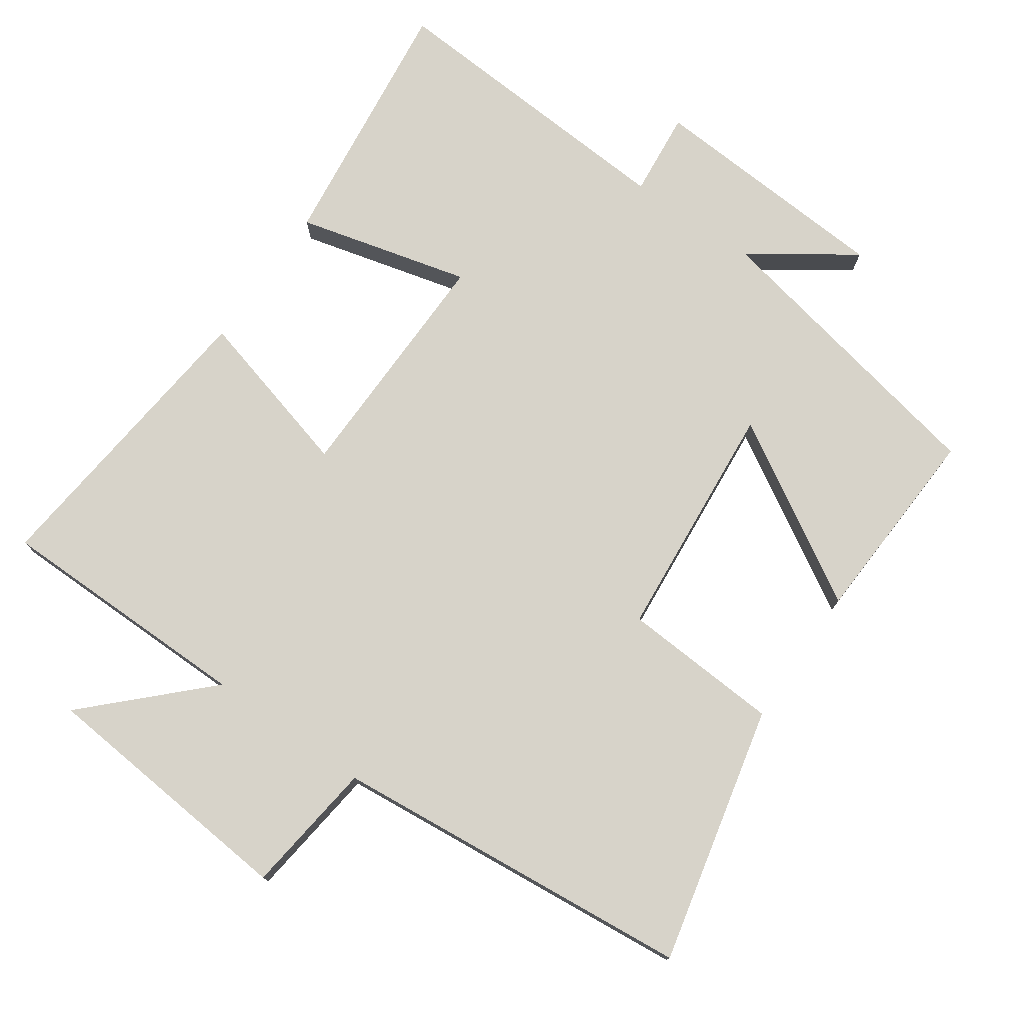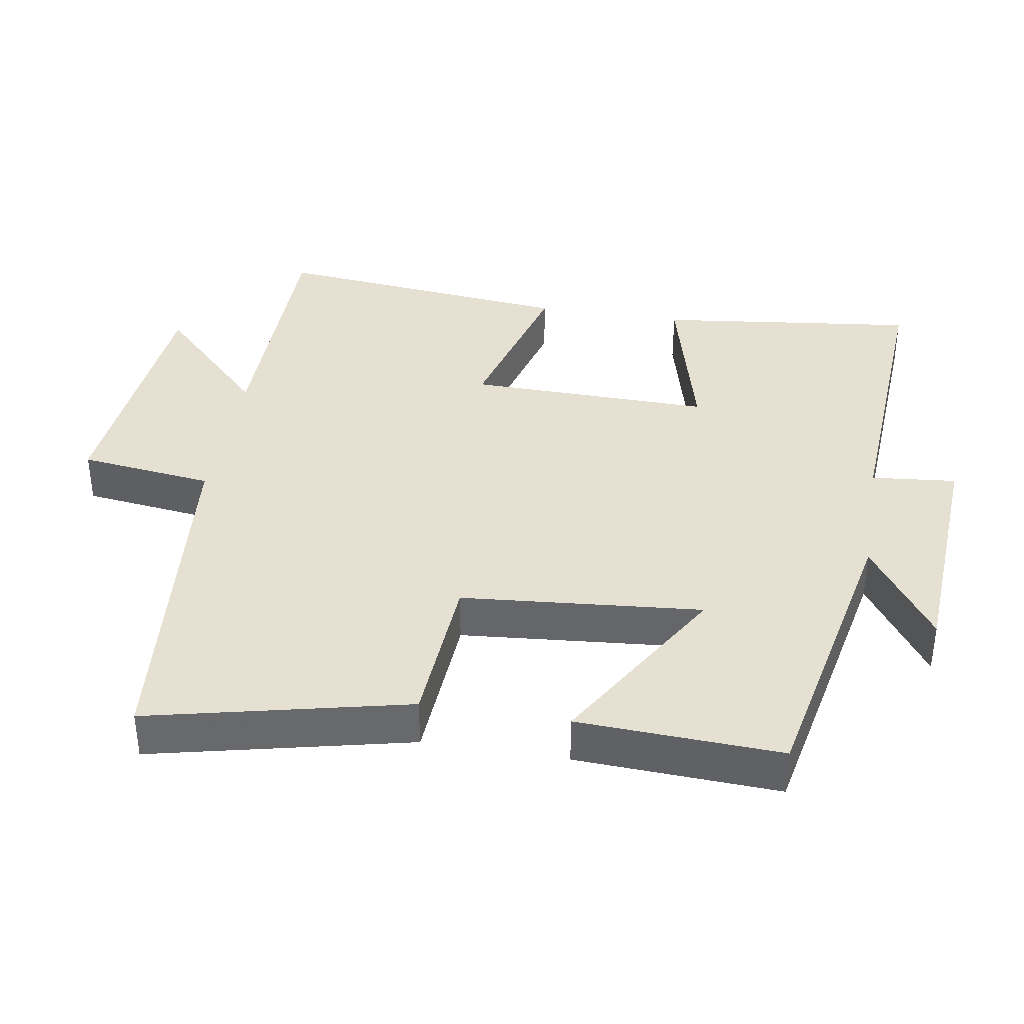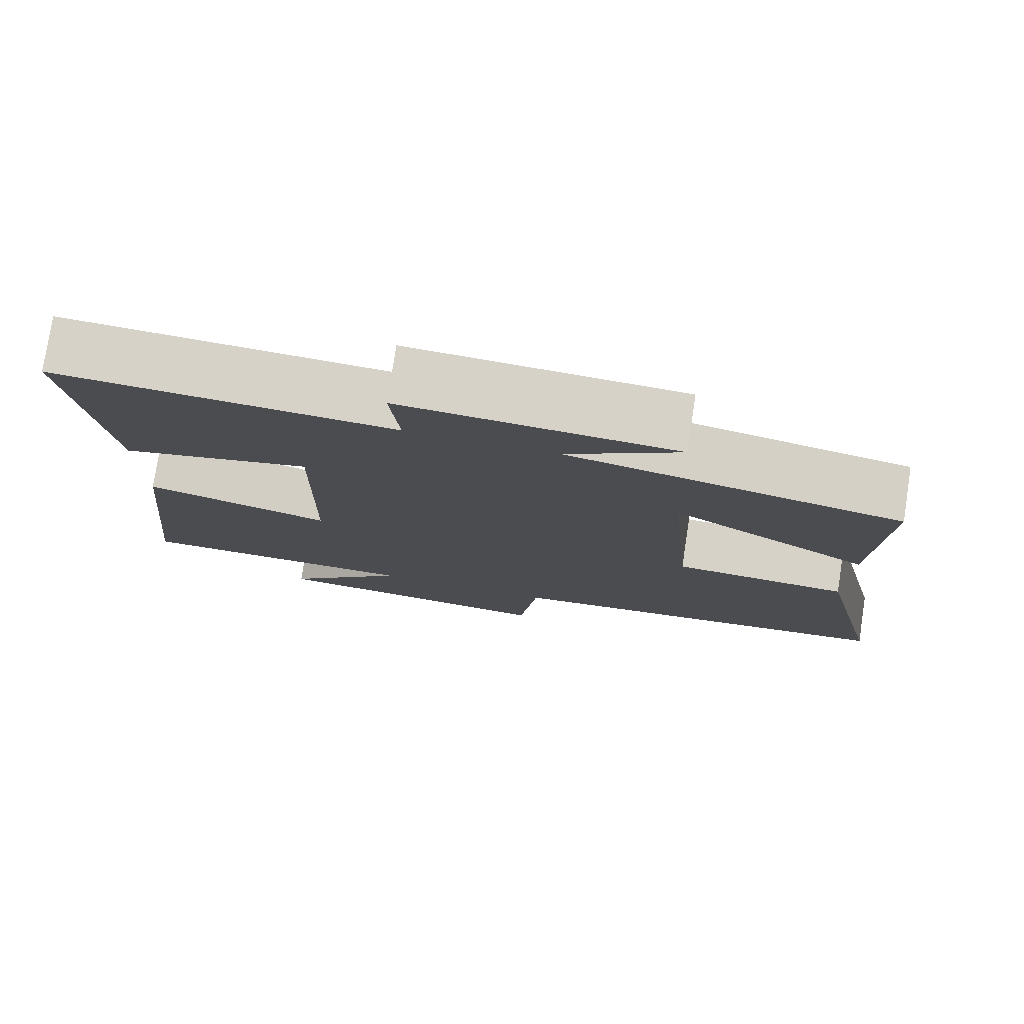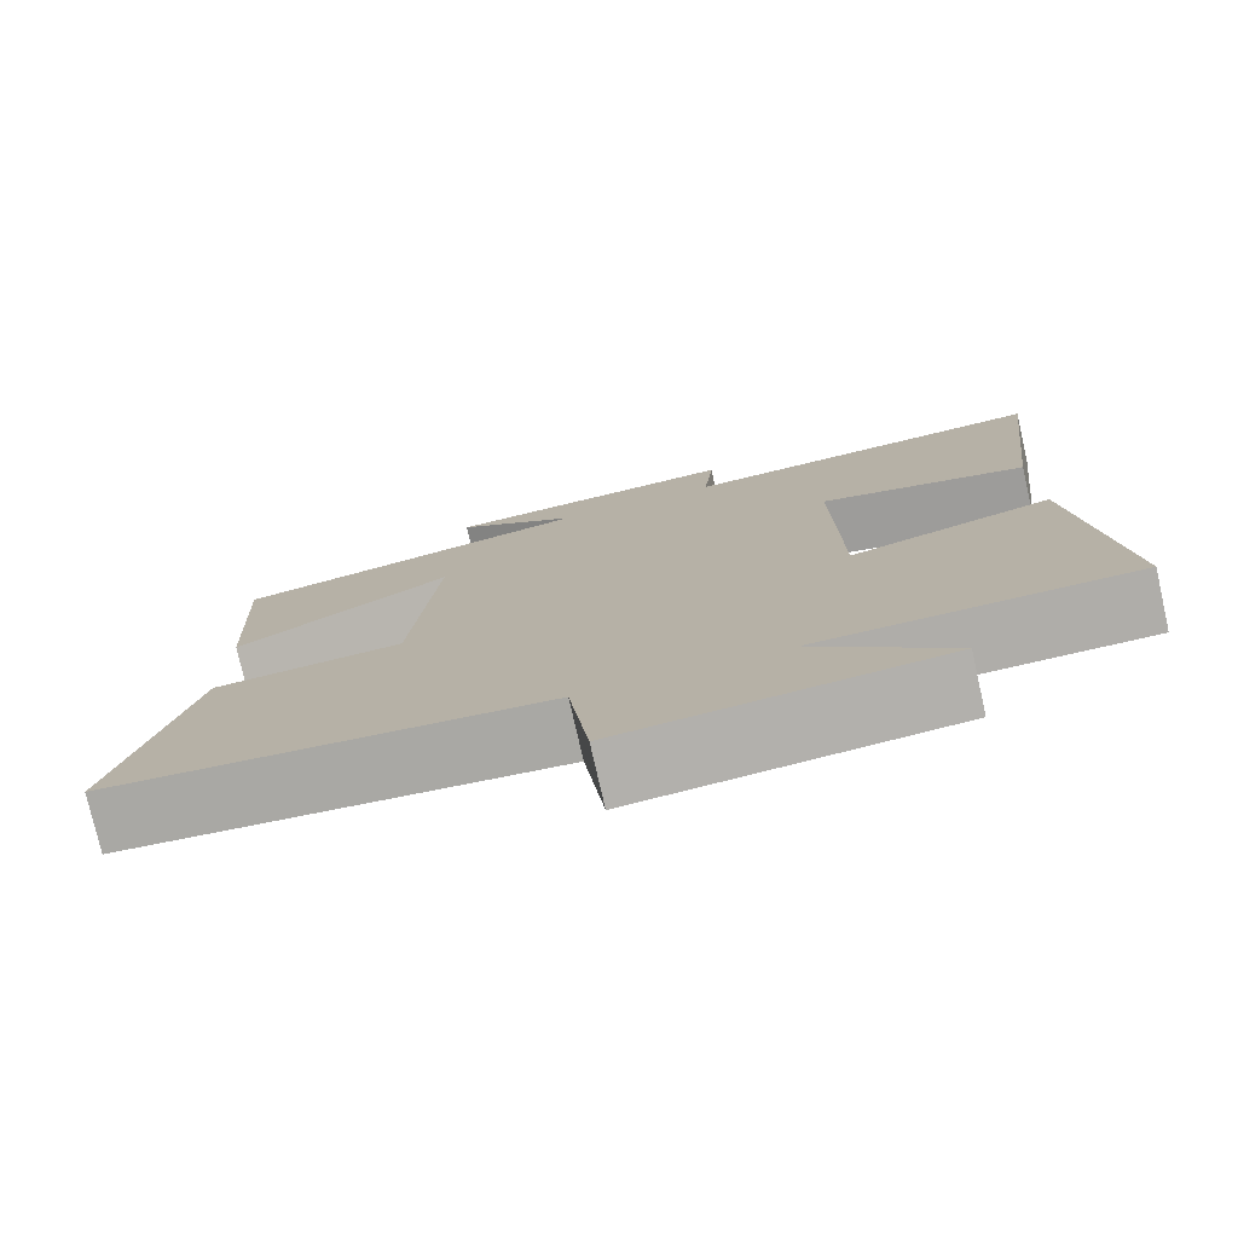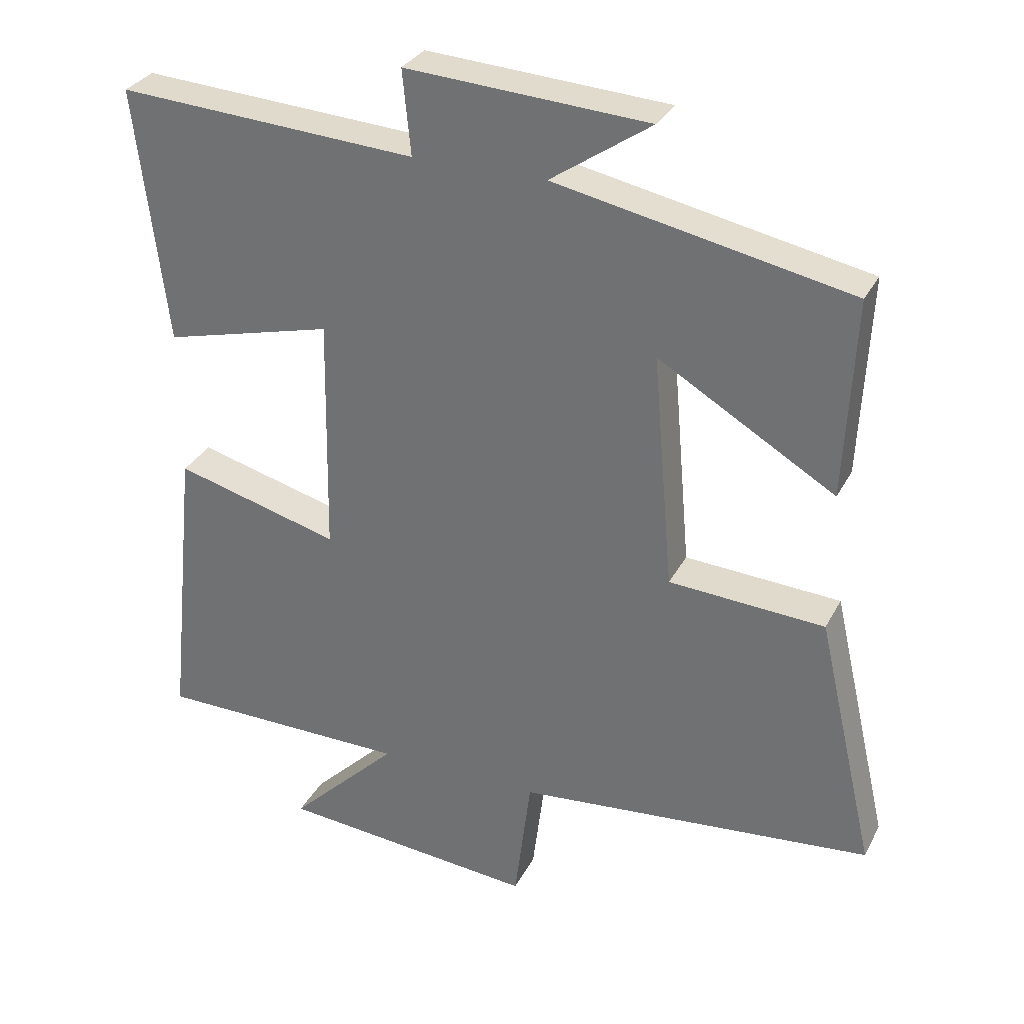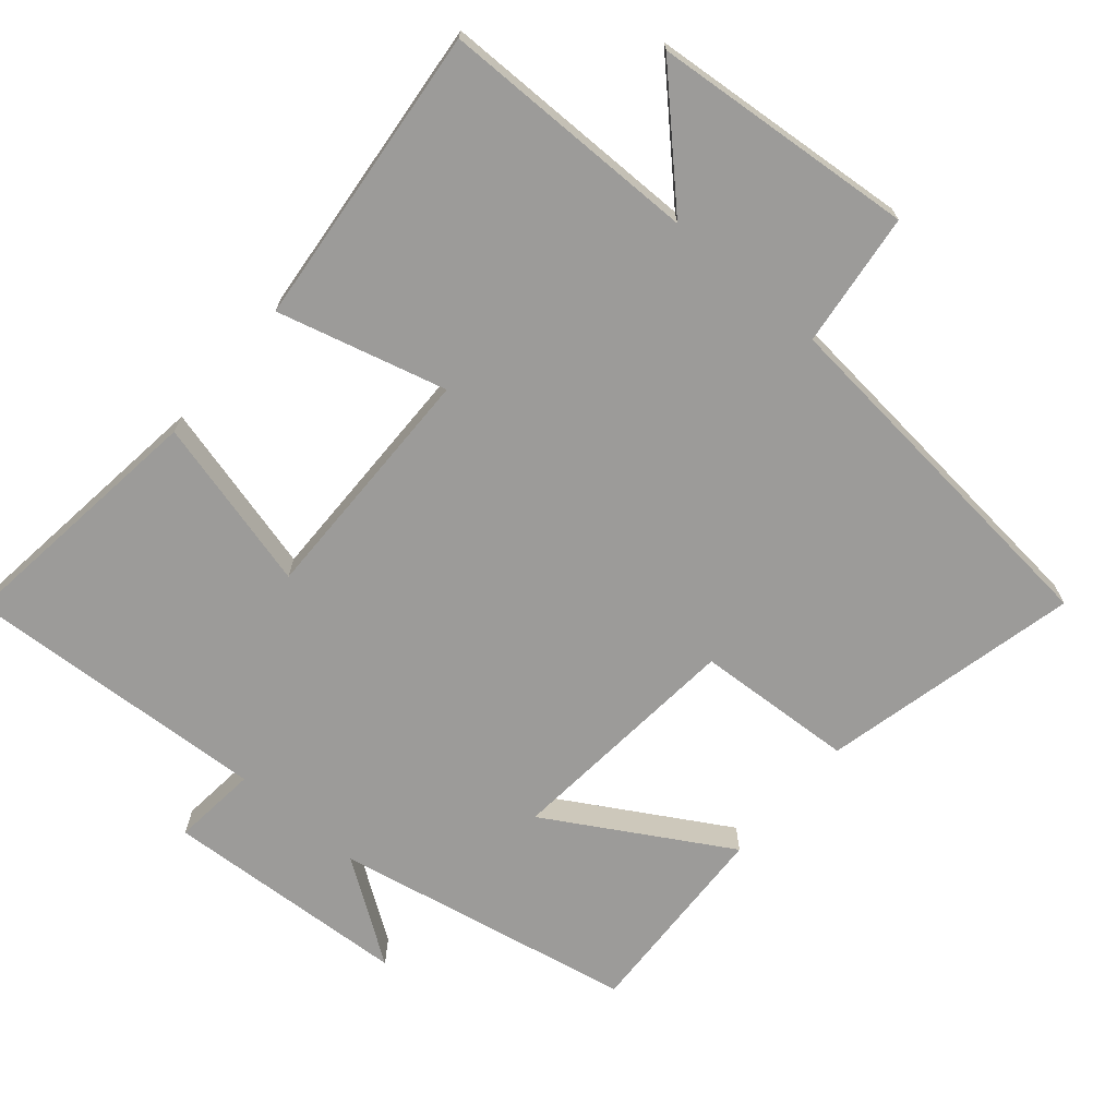
<metadata>
{"format":"obj","ext":"obj","renderer":"f3d","projection":"perspective","resolution":1024,"background":"white","views":[{"elev":76.3,"azim":-145.1,"up":"+Y"},{"elev":37.7,"azim":-80.6,"up":"+Y"},{"elev":77.8,"azim":-171.3,"up":"+Z"},{"elev":-77.2,"azim":12.8,"up":"+Z"},{"elev":31.1,"azim":-156.4,"up":"+Z"},{"elev":-69.7,"azim":139.3,"up":"+Y"}]}
</metadata>
<code>
v -0.514 0.07 0.414
v -0.085 0.07 0.5
v -0.231 0.07 0.6
v 0.121 0.07 0.622
v 0.109 0.07 0.5
v 0.545 0.07 0.527
v 0.5 0.07 0.155
v 0.253 0.07 0.218
v 0.259 0.07 -0.13
v 0.5 0.07 -0.065
v 0.545 0.07 -0.497
v 0.175 0.07 -0.5
v 0.335 0.07 -0.658
v -0.041 0.07 -0.692
v -0.065 0.07 -0.5
v -0.585 0.07 -0.451
v -0.5 0.07 -0.082
v -0.273 0.07 -0.068
v -0.243 0.07 0.276
v -0.5 0.07 0.124
v -0.514 0 0.414
v -0.085 0 0.5
v -0.231 0 0.6
v 0.121 0 0.622
v 0.109 0 0.5
v 0.545 0 0.527
v 0.5 0 0.155
v 0.253 0 0.218
v 0.259 0 -0.13
v 0.5 0 -0.065
v 0.545 0 -0.497
v 0.175 0 -0.5
v 0.335 0 -0.658
v -0.041 0 -0.692
v -0.065 0 -0.5
v -0.585 0 -0.451
v -0.5 0 -0.082
v -0.273 0 -0.068
v -0.243 0 0.276
v -0.5 0 0.124
f 19 20 1 2
f 18 19 2
f 15 16 17 18
f 15 18 2
f 12 13 14 15
f 11 12 15
f 10 11 15
f 9 10 15
f 8 9 15 2
f 5 6 7 8
f 5 8 2
f 2 3 4 5
f 22 21 40 39
f 22 39 38
f 38 37 36 35
f 22 38 35
f 35 34 33 32
f 35 32 31
f 35 31 30
f 35 30 29
f 22 35 29 28
f 28 27 26 25
f 22 28 25
f 25 24 23 22
f 1 21 22 2
f 2 22 23 3
f 3 23 24 4
f 4 24 25 5
f 5 25 26 6
f 6 26 27 7
f 7 27 28 8
f 8 28 29 9
f 9 29 30 10
f 10 30 31 11
f 11 31 32 12
f 12 32 33 13
f 13 33 34 14
f 14 34 35 15
f 15 35 36 16
f 16 36 37 17
f 17 37 38 18
f 18 38 39 19
f 19 39 40 20
f 20 40 21 1

</code>
